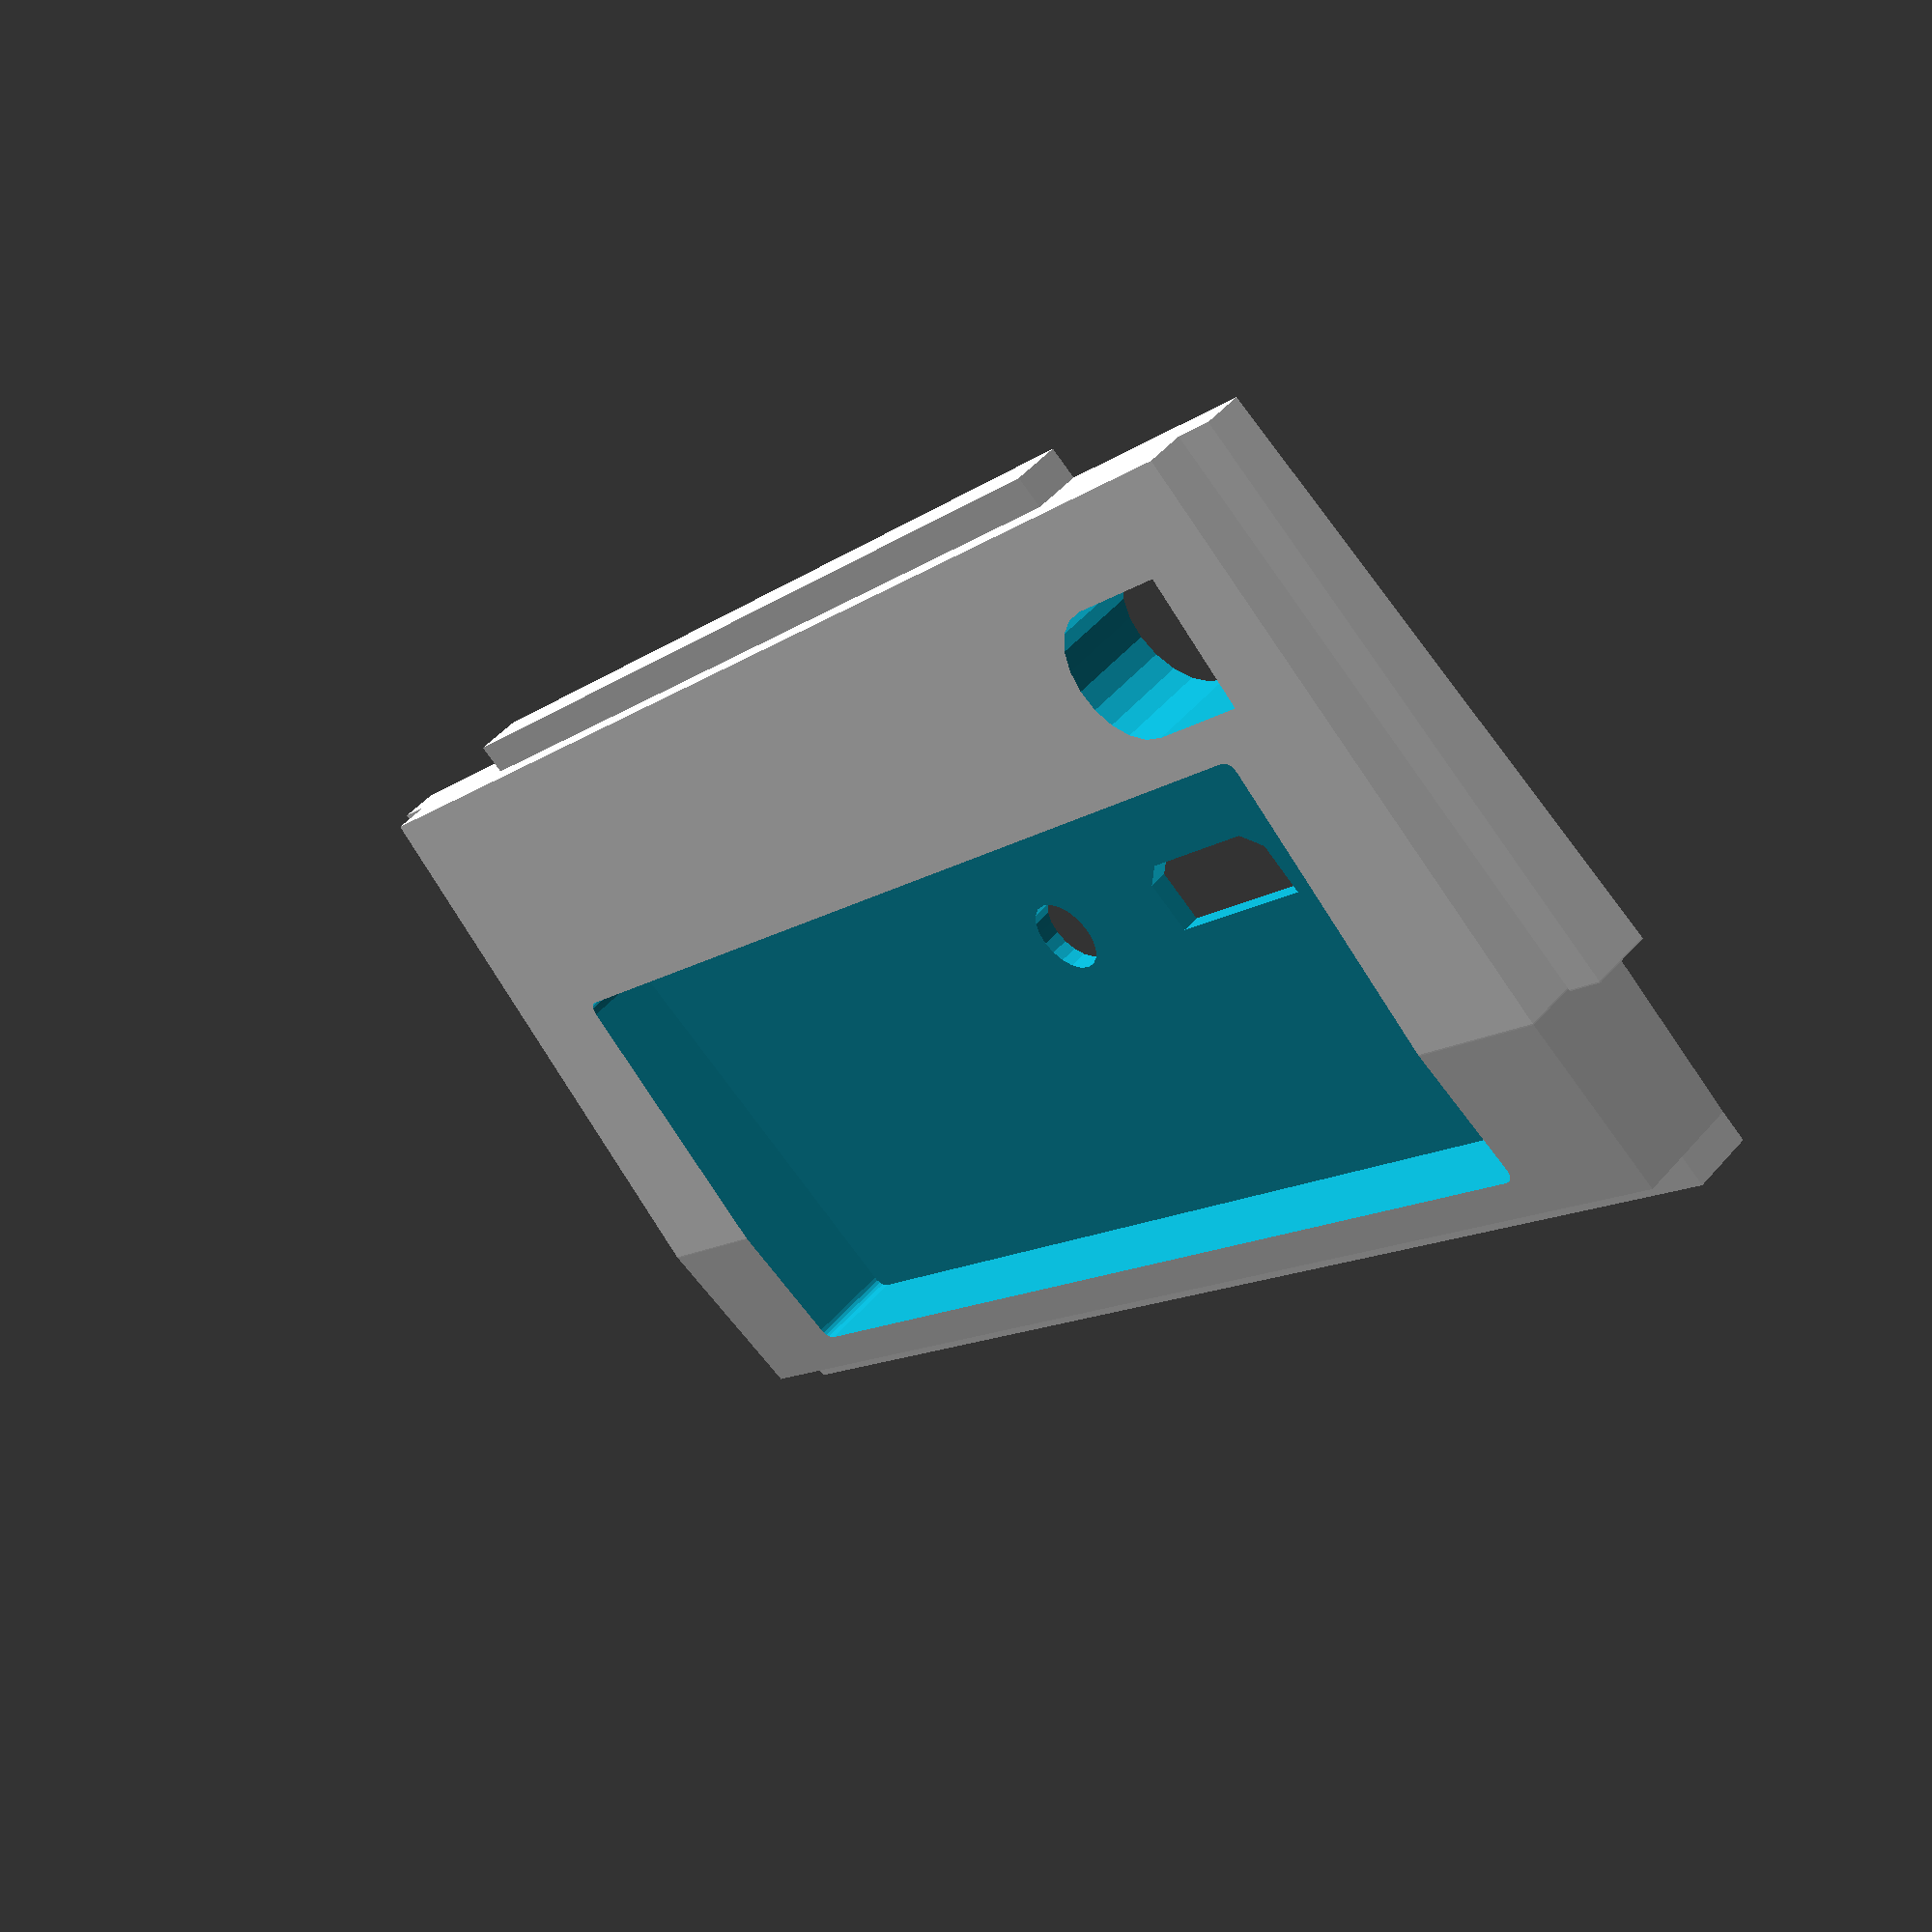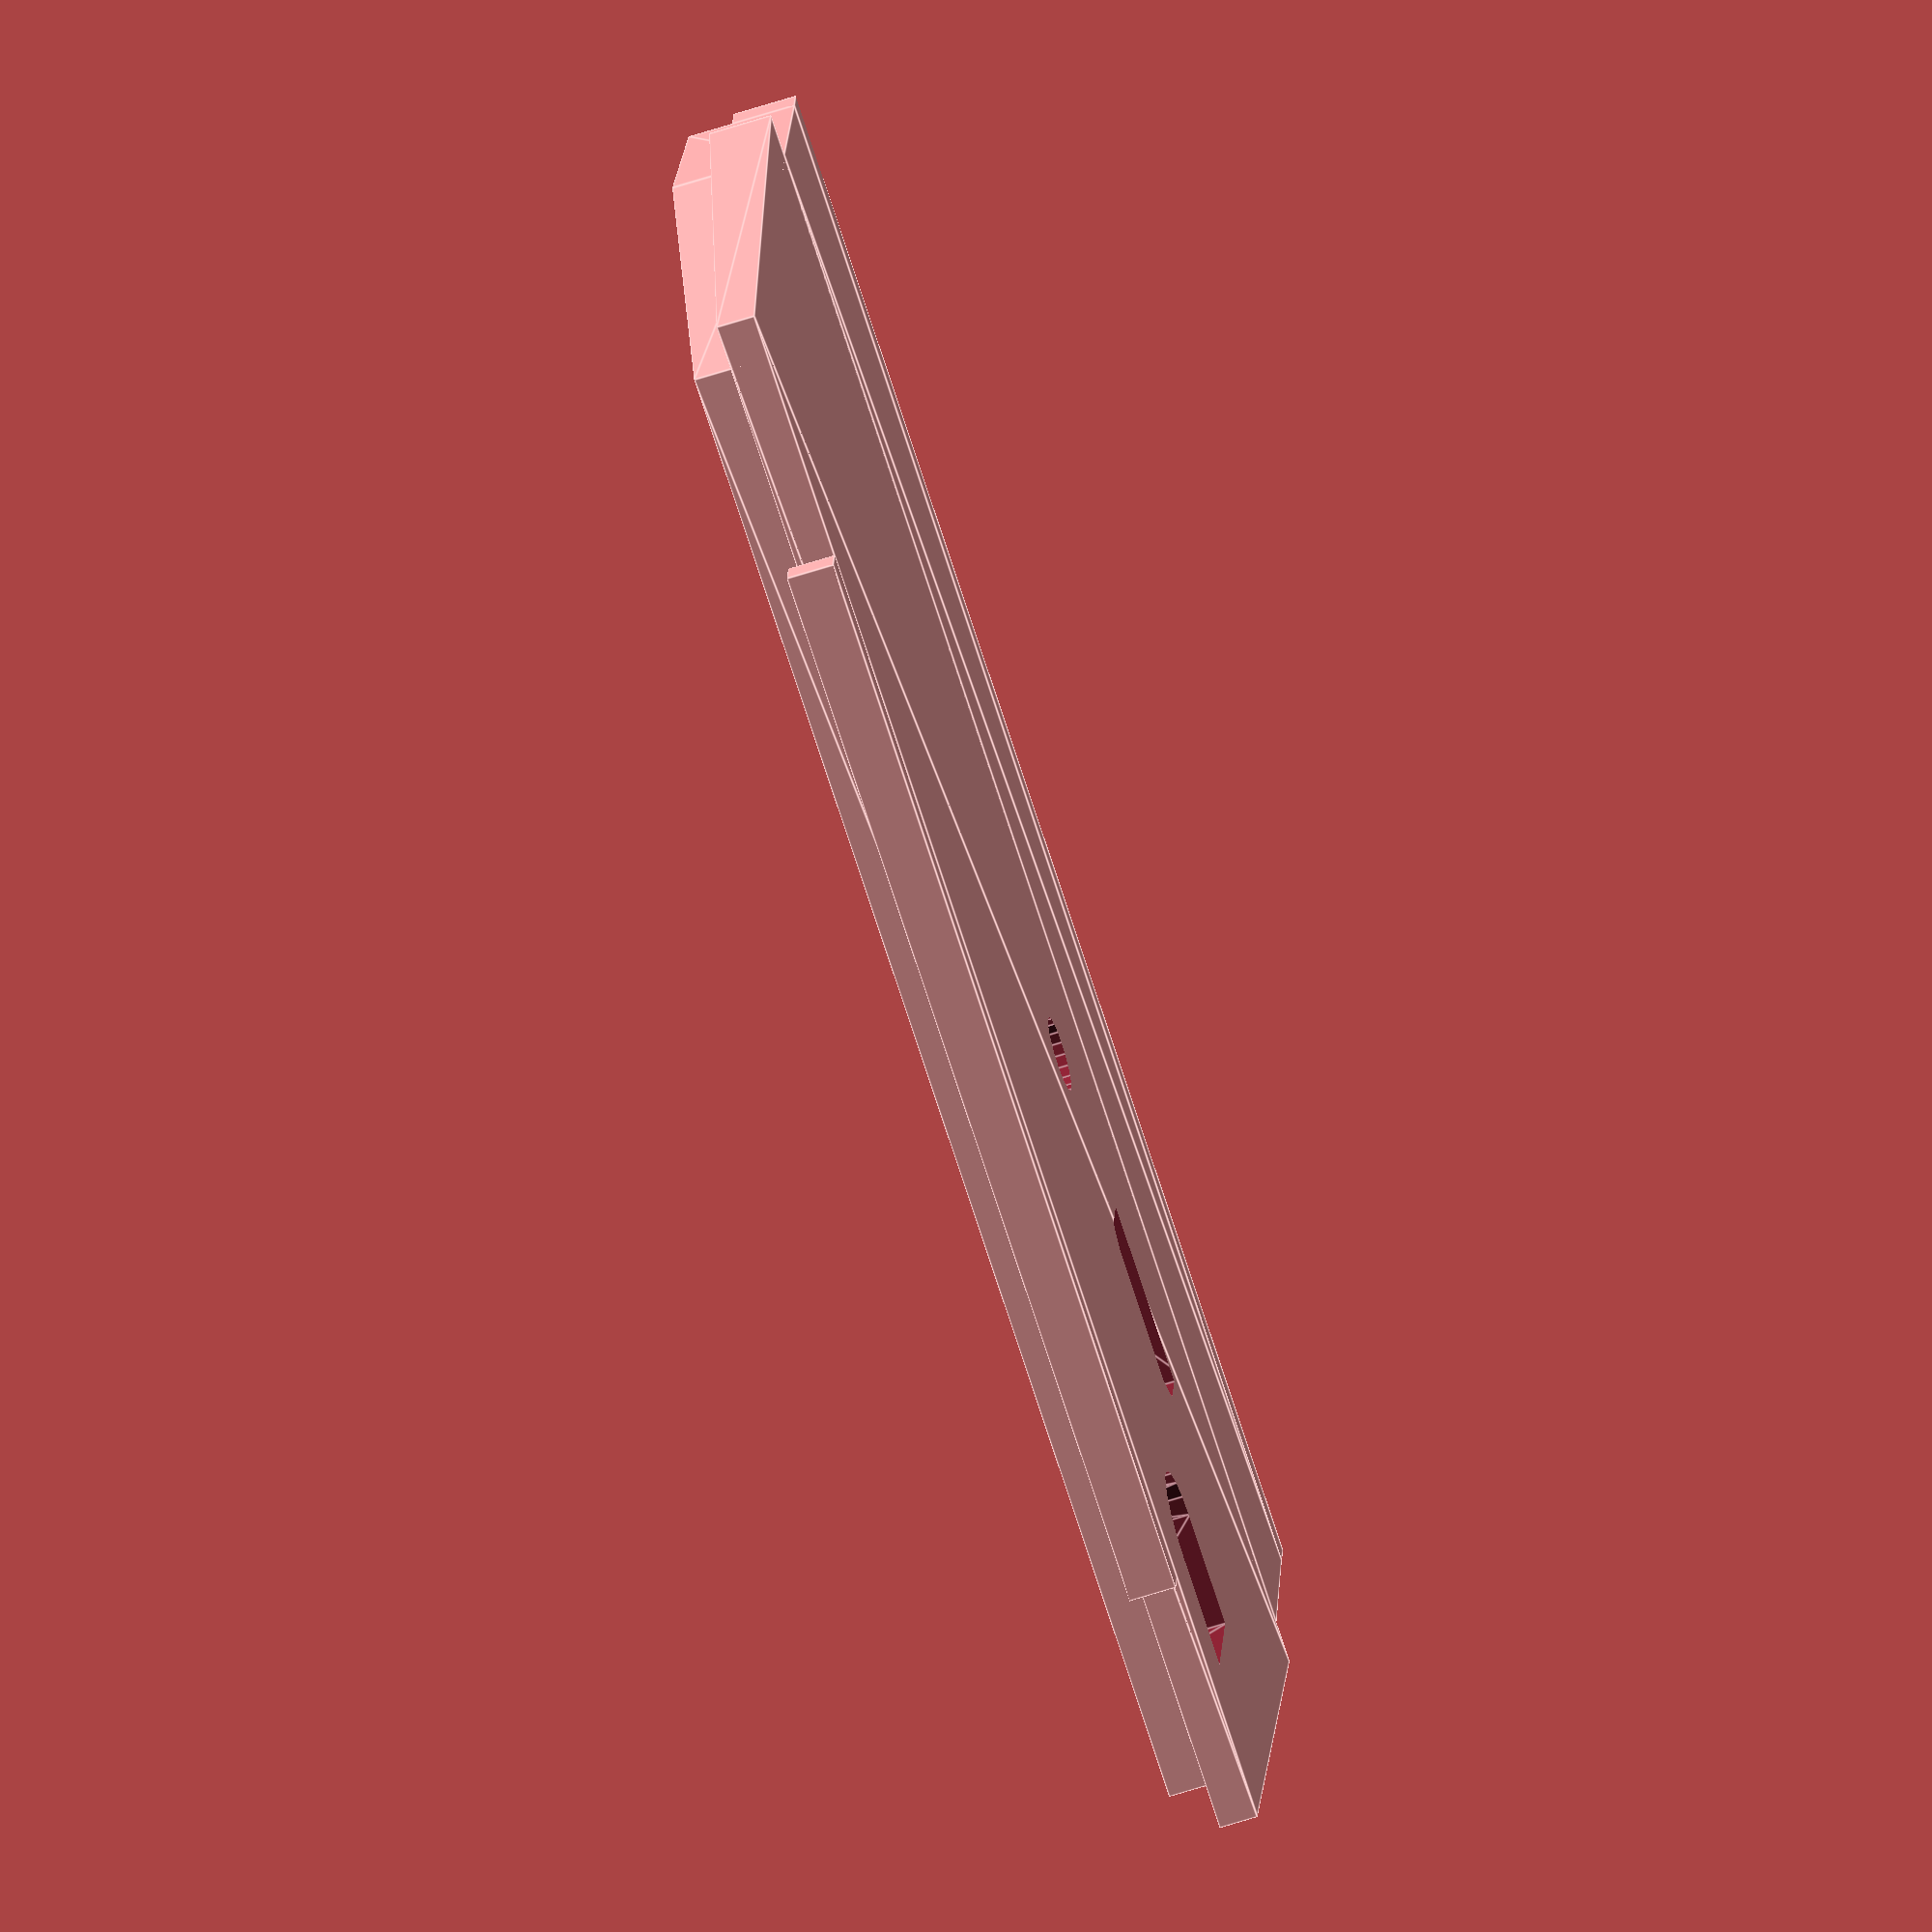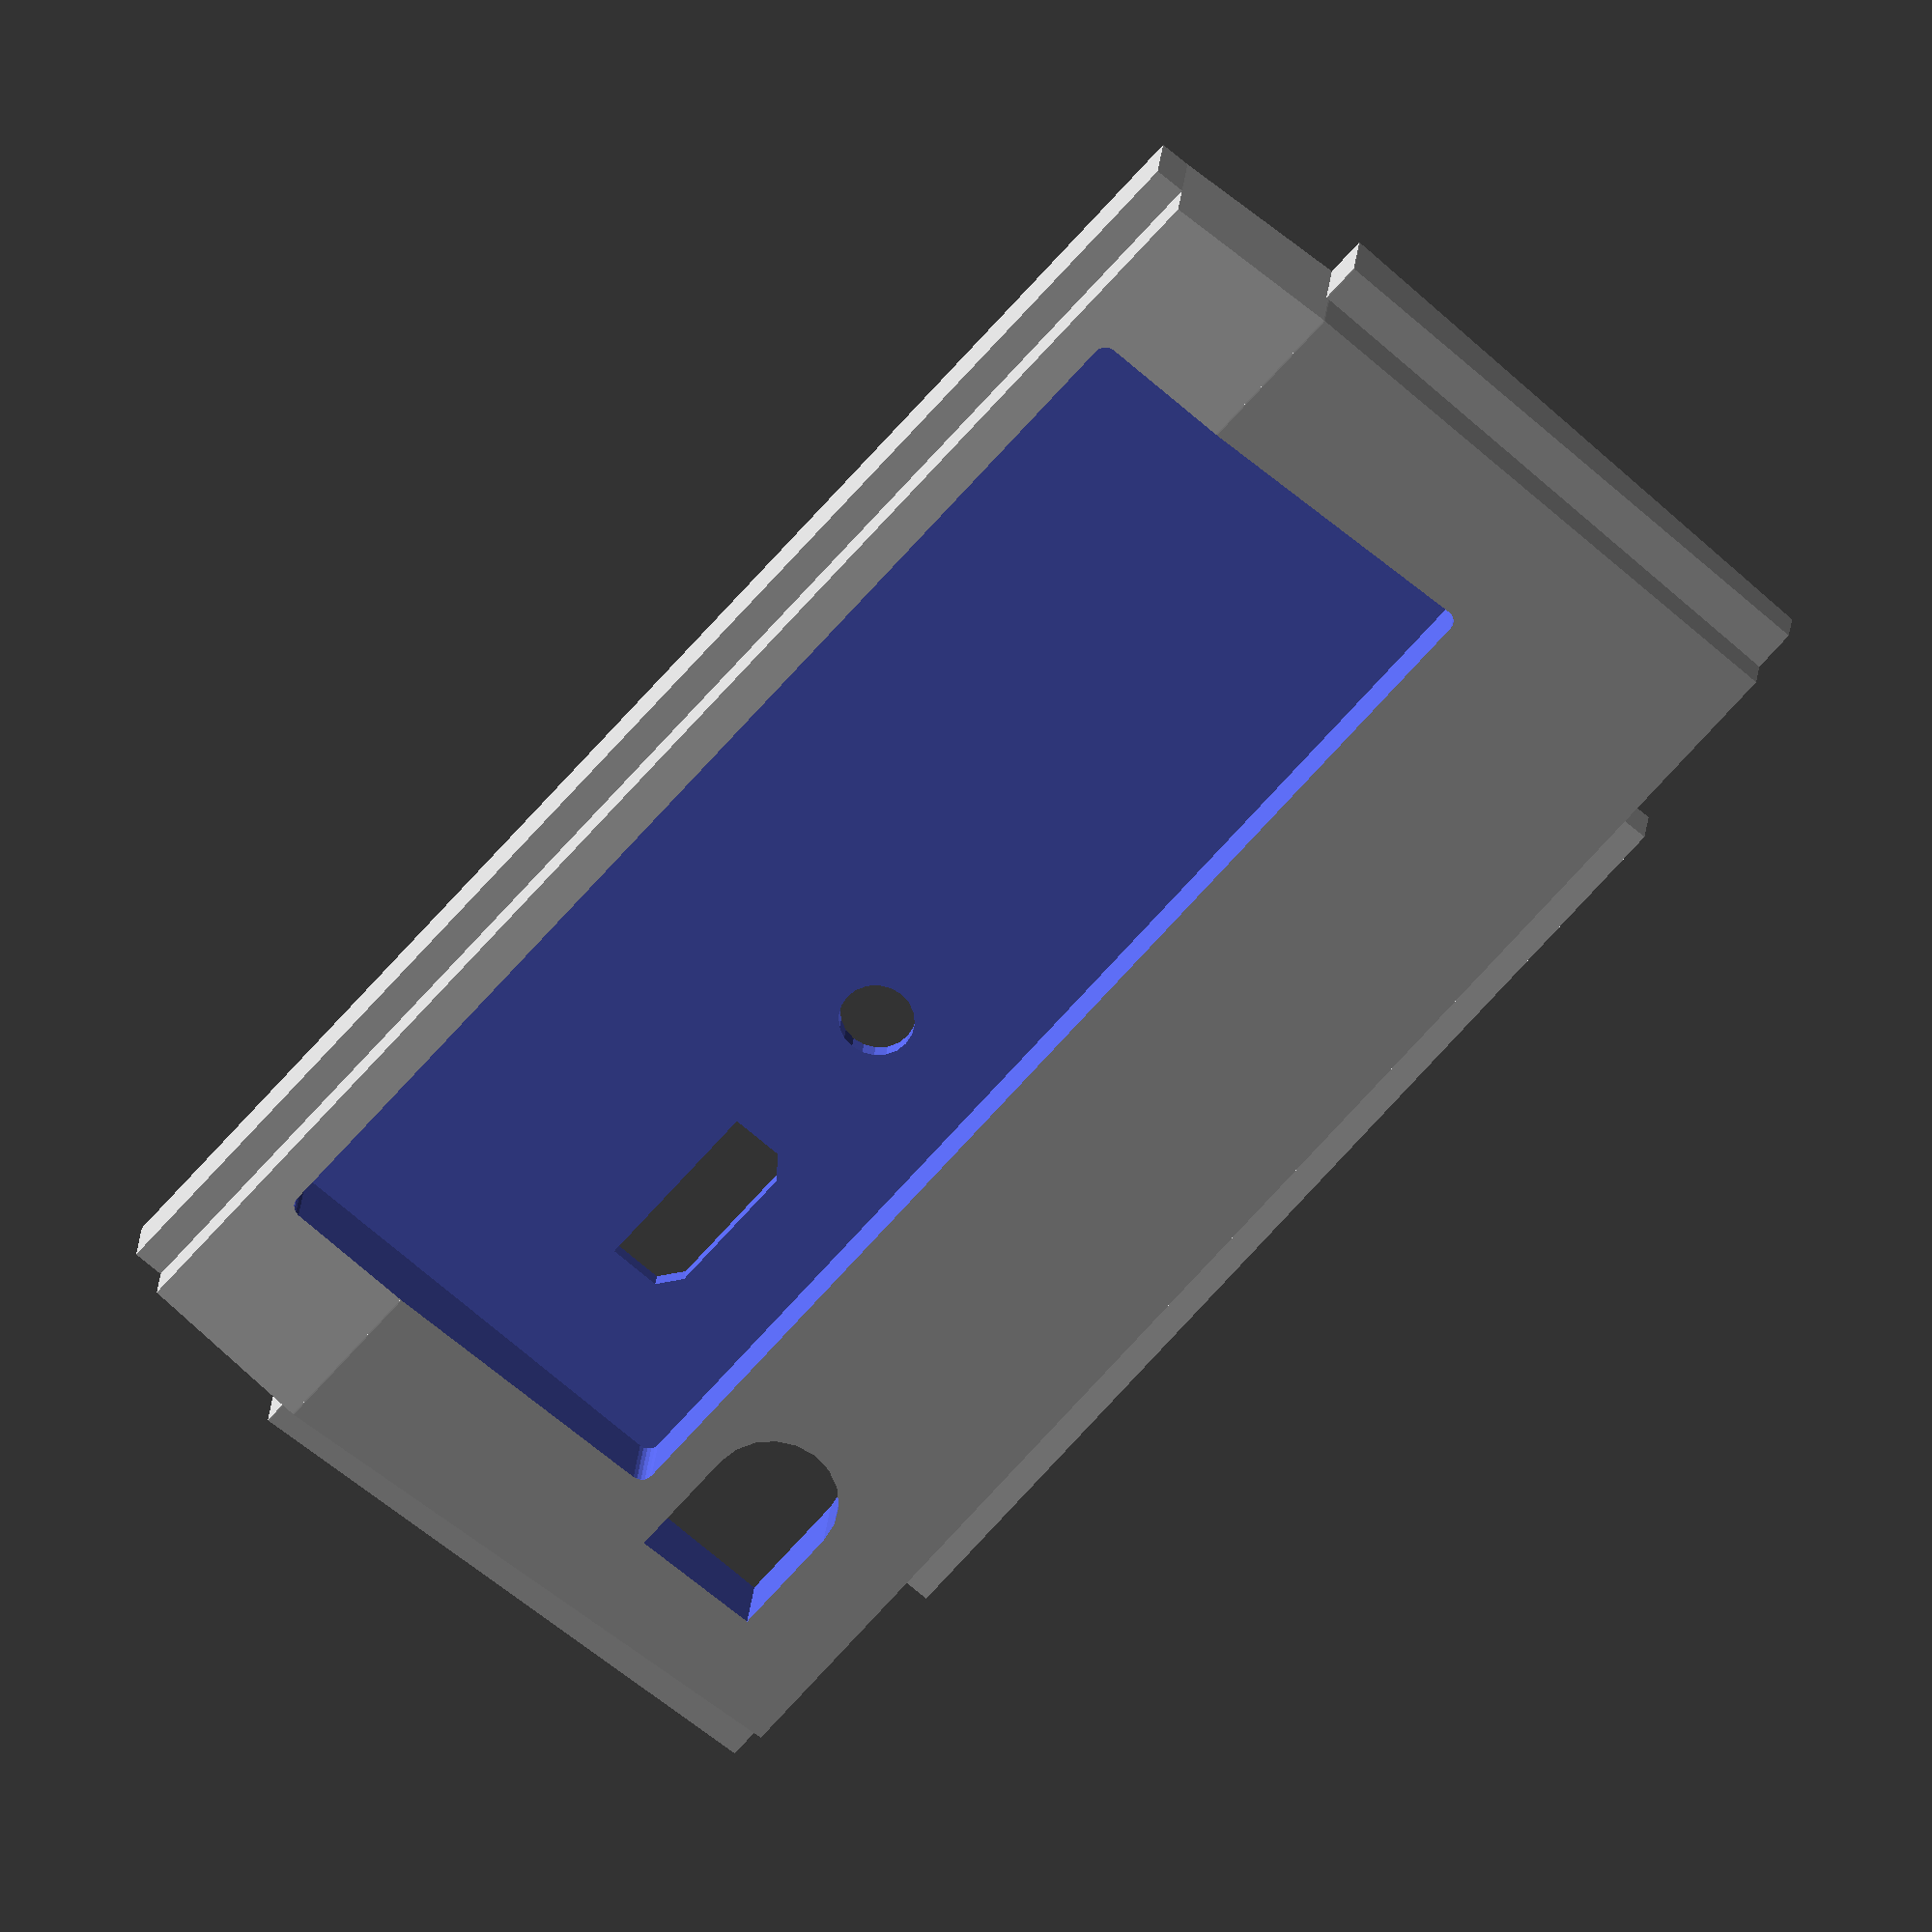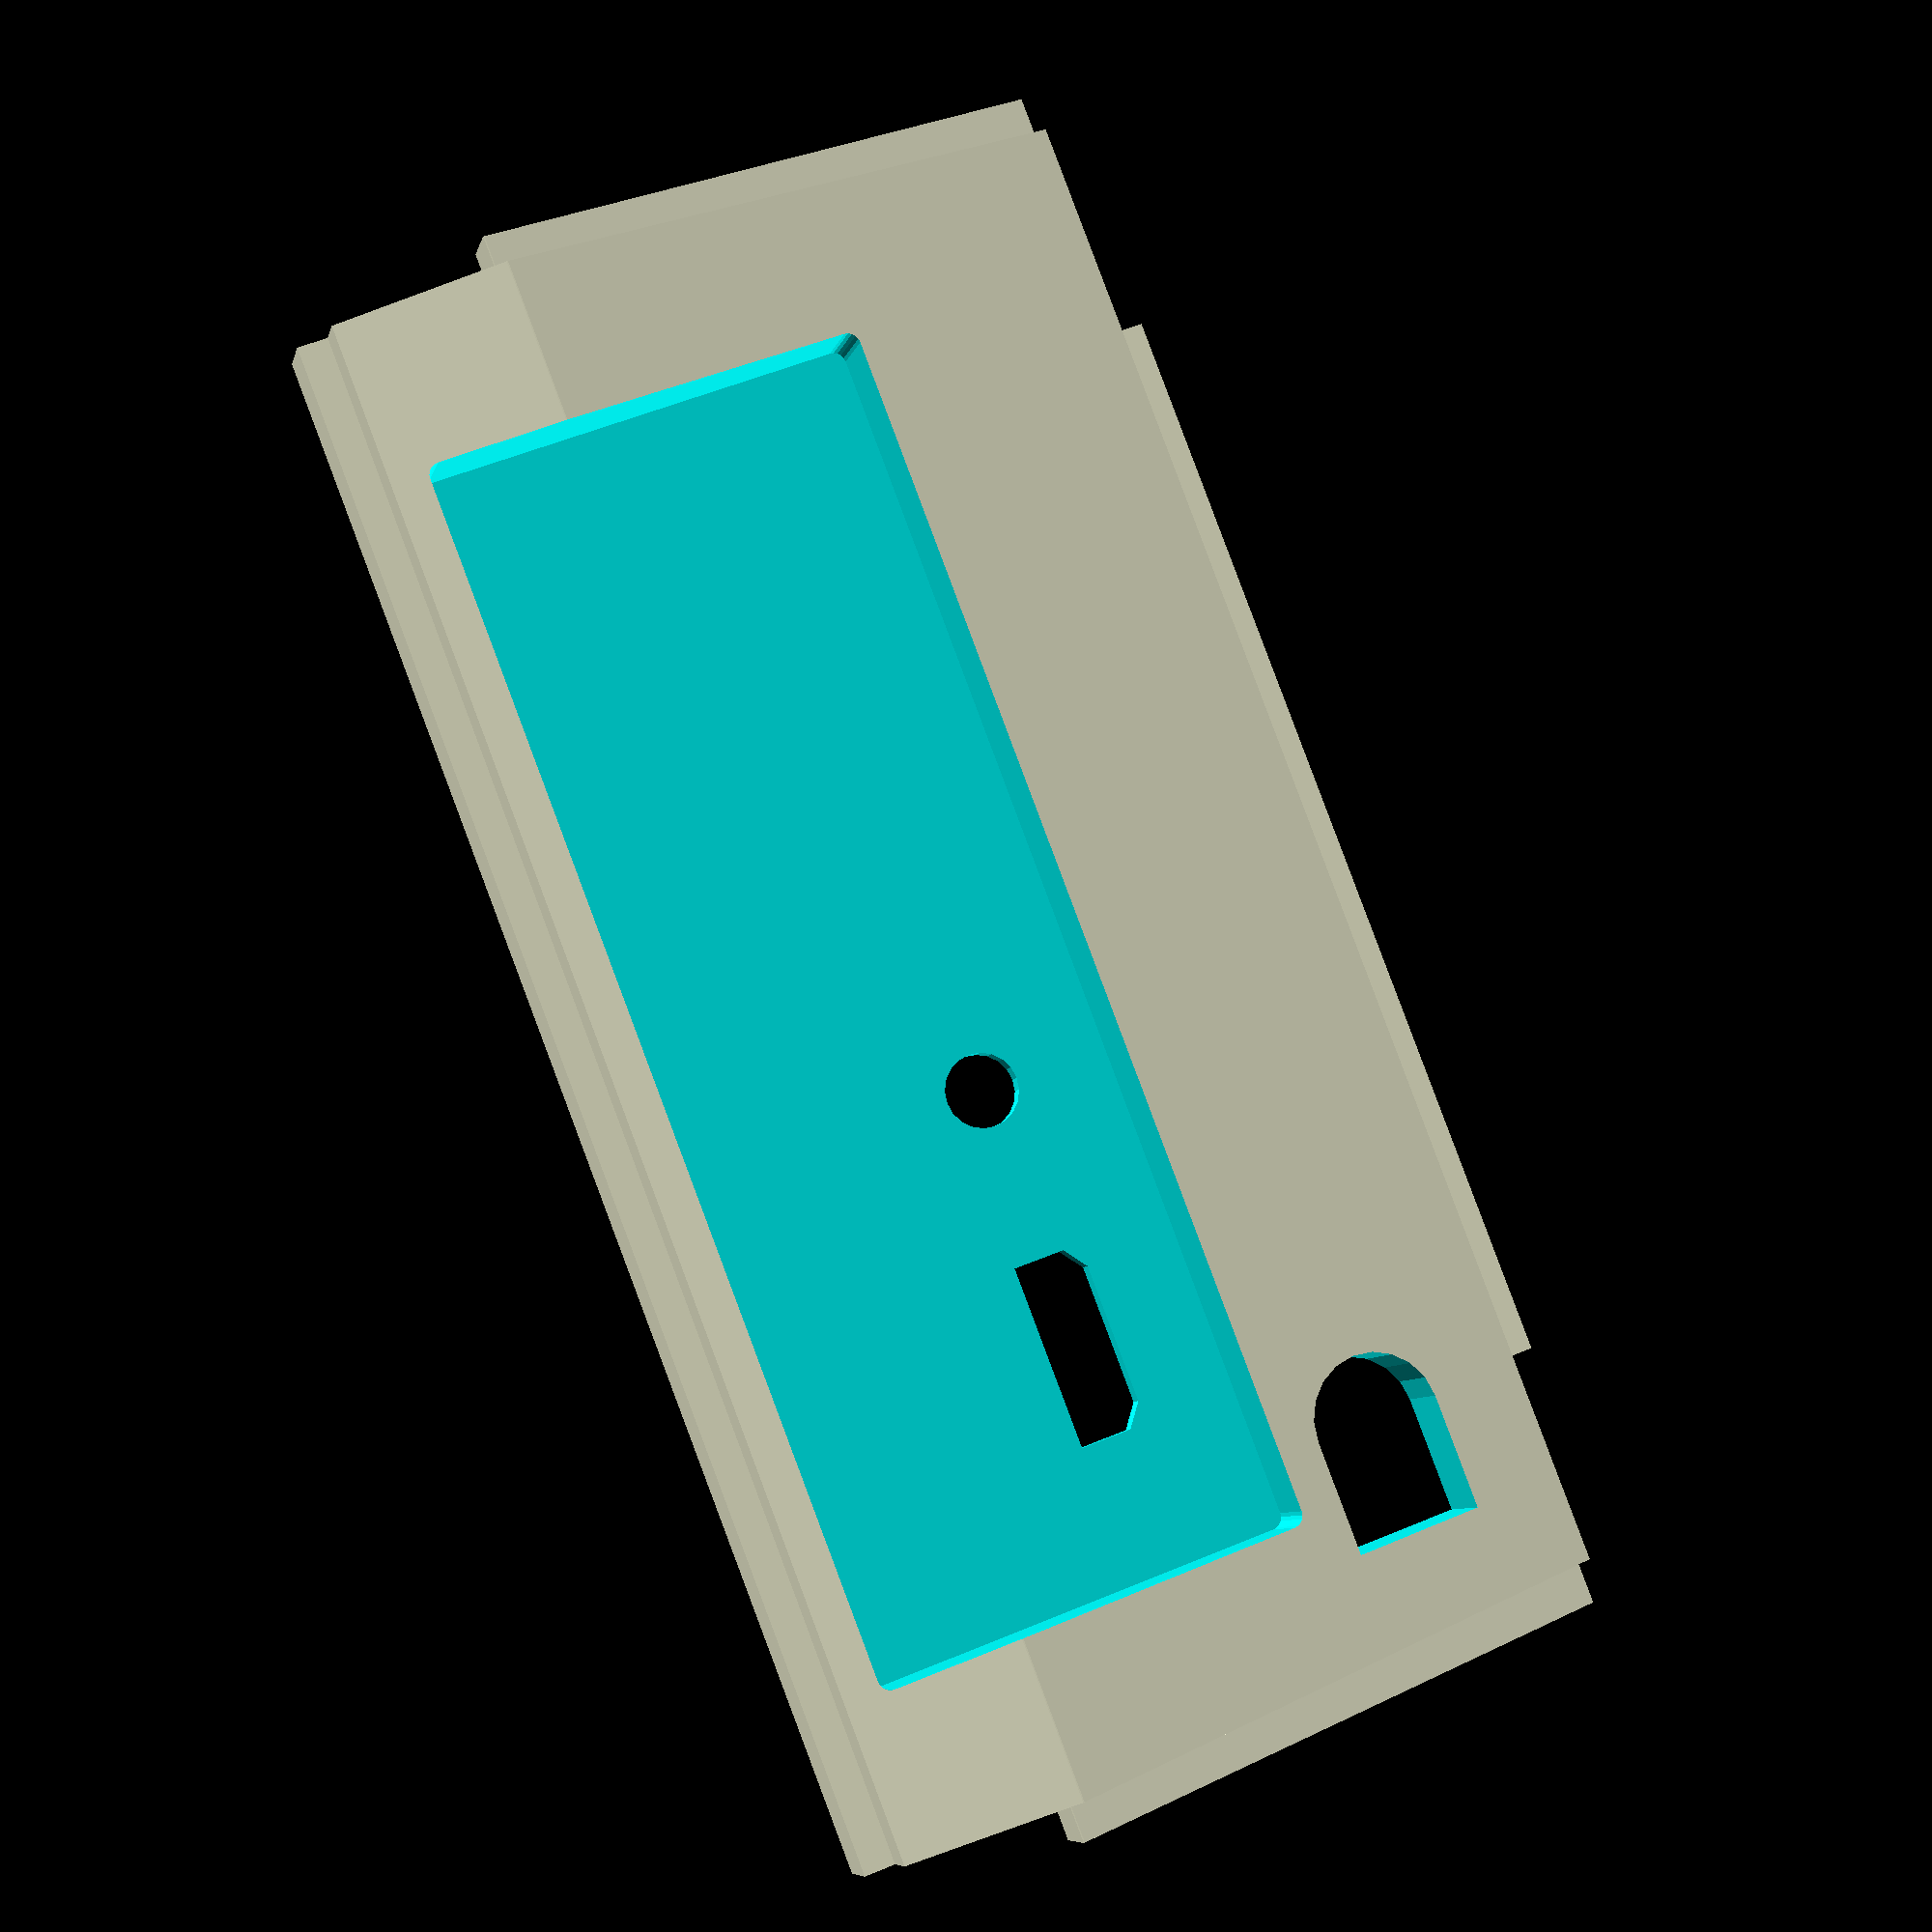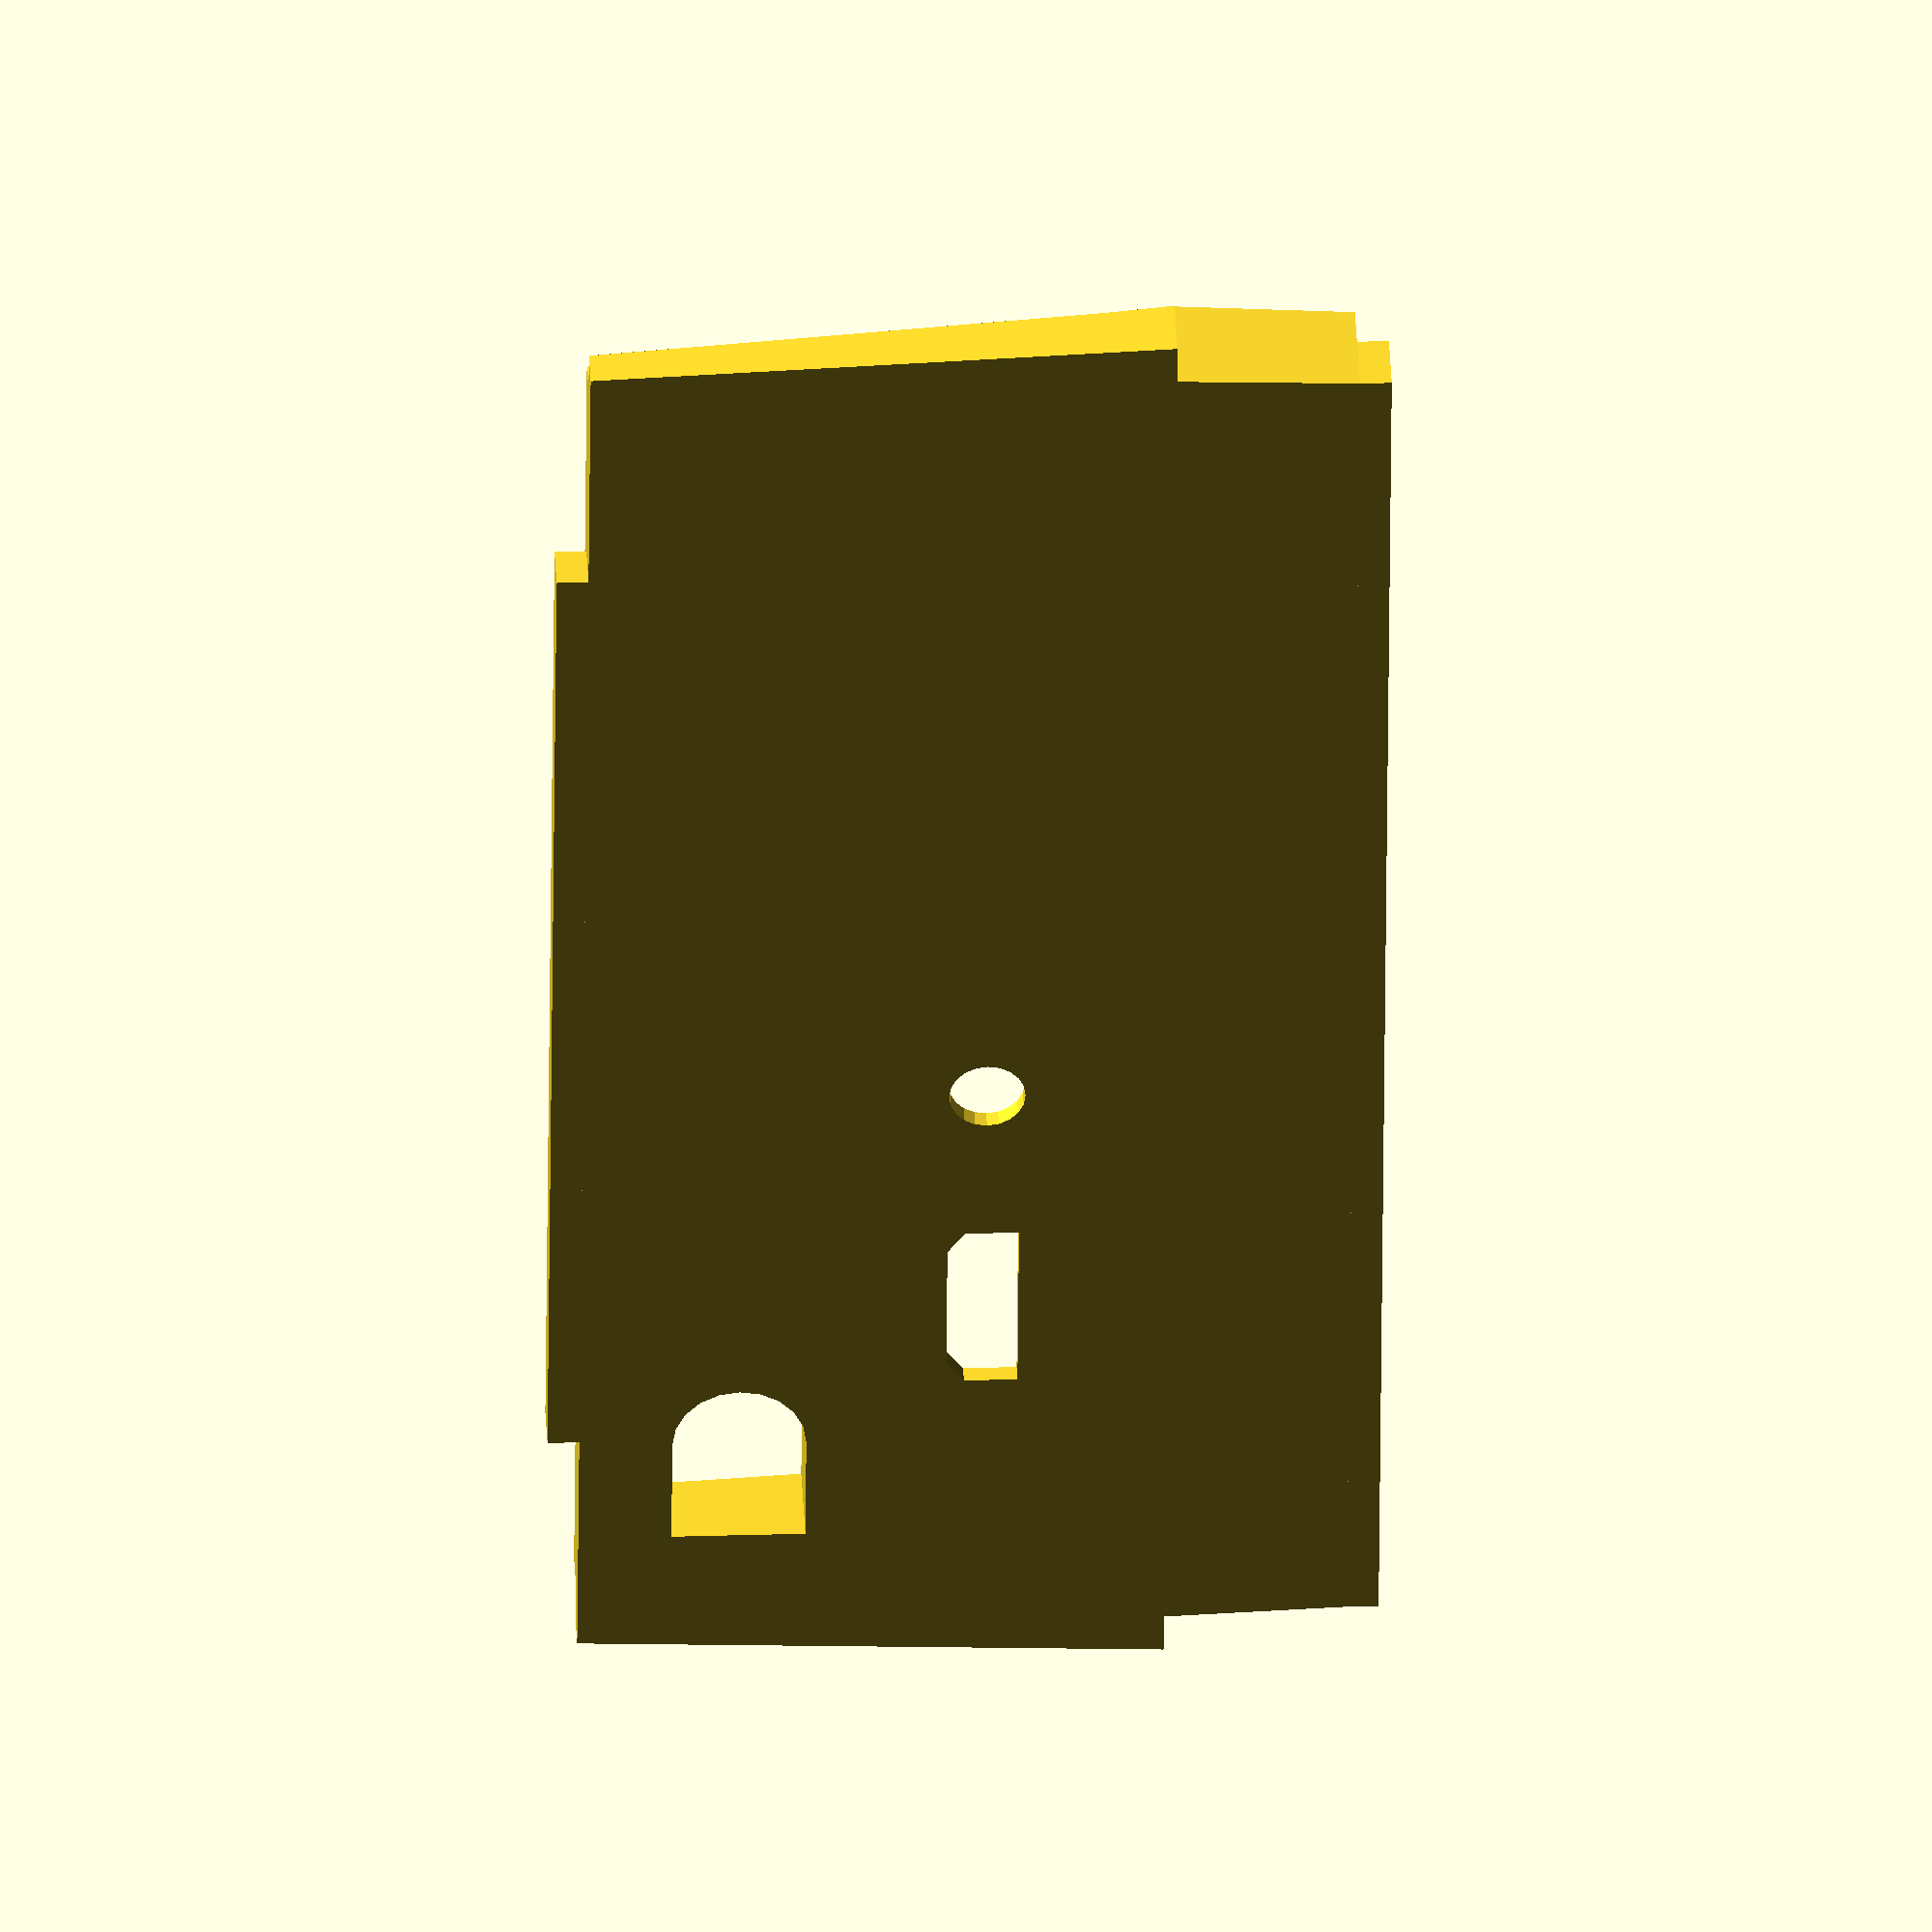
<openscad>
difference() {
    back_plate();
    translate([8.7, -0.1, 45]) power_jack(d=10);
    translate([-(99.8-125)/2, 1.5, 5.5]) indent(d=10);
    translate([24, 10, 5.6+45-16.5]) rotate([-180, 0, 0]) pi_plugs(d=11);
}

module indent(d=1) {
    $fn = 20;
    
    hull() {
        for (x = [2/2, 99.8-2/2]) {
            for (z = [2/2, 36.2-2/2]) {
                translate([x, 0, z]) rotate([-90, 0, 0]) cylinder(d=2, h=d);
            }
        }
    }
}

module pi_plugs(d=1) {
    $fn = 20;
    
    hull() {
        translate([0, 0, 5.6-4.2]) cube([15, d, 4.2]);
        translate([-(11.3-15)/2, 0, 0]) cube([11.3, d, 0.1]);
    }

    translate([32-6/2, 0, 6/2]) rotate([-90, 0, 0]) cylinder(d=6, h=d);
}

module power_jack(d=1) {
    $fn = 20;
    hull() {
        cube([0.1, d, 10.5]);
        translate([14.6-(10.5/2), 0, 10.5/2]) rotate([-90, 0, 0]) cylinder(d=10.5, h=d);
    }
}

module back_plate() {
    translate([]) cube([125, 5.1, 2.5]);

    hull() {
        translate([0, 0, 2.5]) cube([125, 8.7, 0.1]);
        translate([-(126.2-125)/2, 0, 17]) cube([126.2, 9.2, 0.1]);
    }

    hull() {
        translate([-(126.2-125)/2, 0, 17]) cube([126.2, 9.2, 0.1]);
        translate([-(121.8-125)/2, 0, 62.7]) cube([121.8, 6.1, 0.1]);
    }
    
    translate([-(87.9-125)/2, 0, 62.7]) cube([87.9, 3.8, 2.6]);

    hull() {
        translate([-(132.9-125)/2, 0, 16.8]) cube([132.9, 5.1, 0.1]);
        translate([-(129-125)/2, 0, 62.7]) cube([129, 3.1, 0.1]);
    }
}
</openscad>
<views>
elev=256.5 azim=51.2 roll=144.1 proj=p view=solid
elev=342.3 azim=252.2 roll=2.4 proj=o view=edges
elev=71.9 azim=172.4 roll=229.8 proj=o view=wireframe
elev=306.8 azim=328.7 roll=245.7 proj=p view=wireframe
elev=150.5 azim=100.5 roll=92.6 proj=o view=wireframe
</views>
